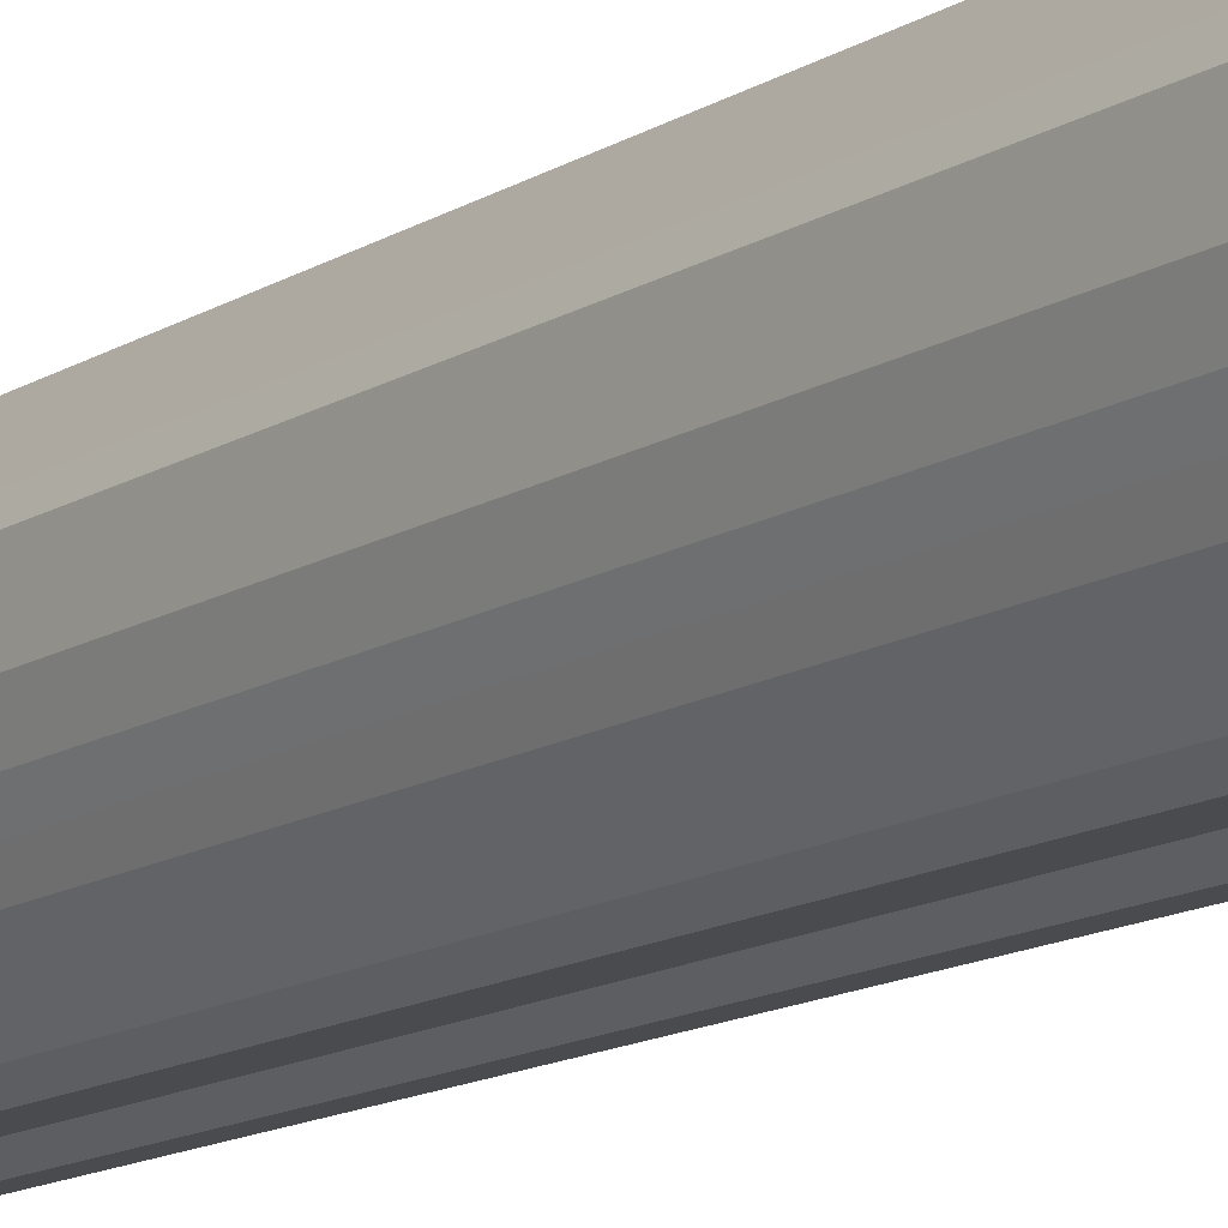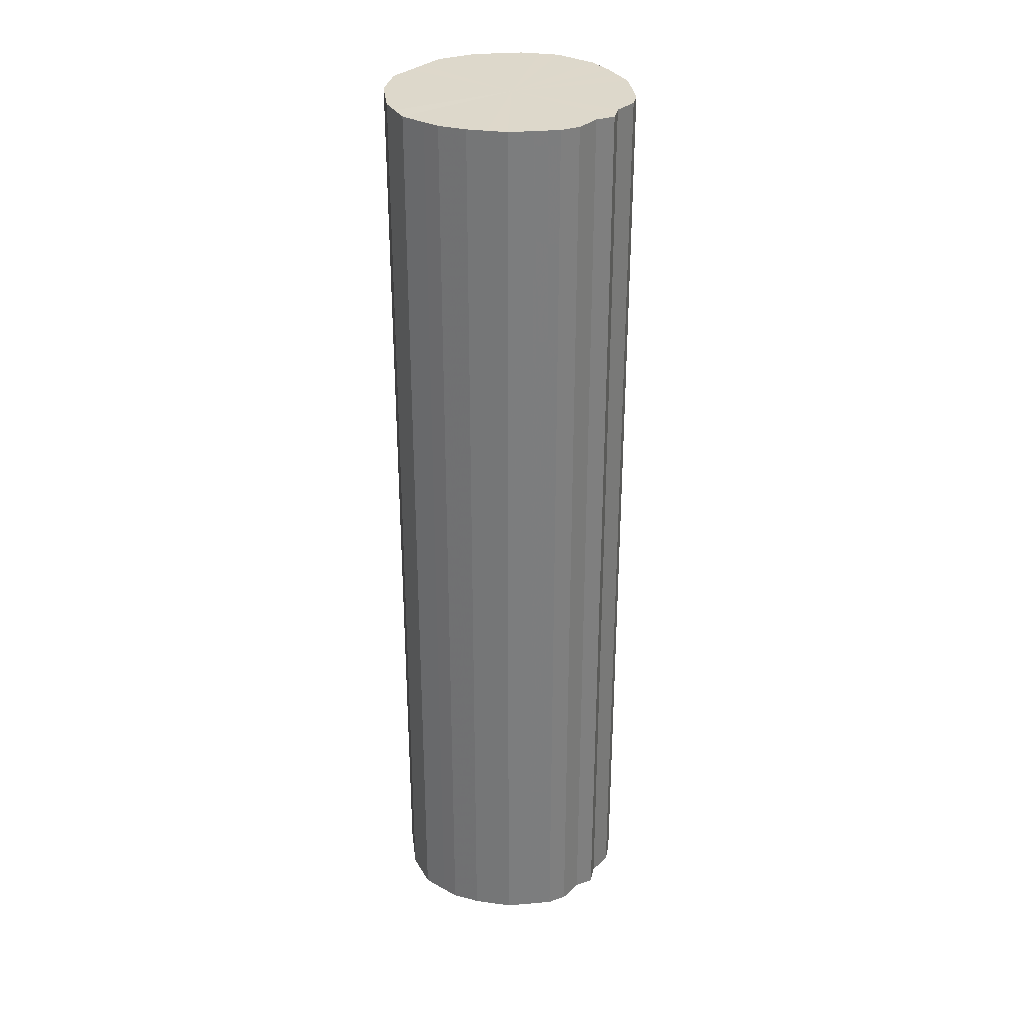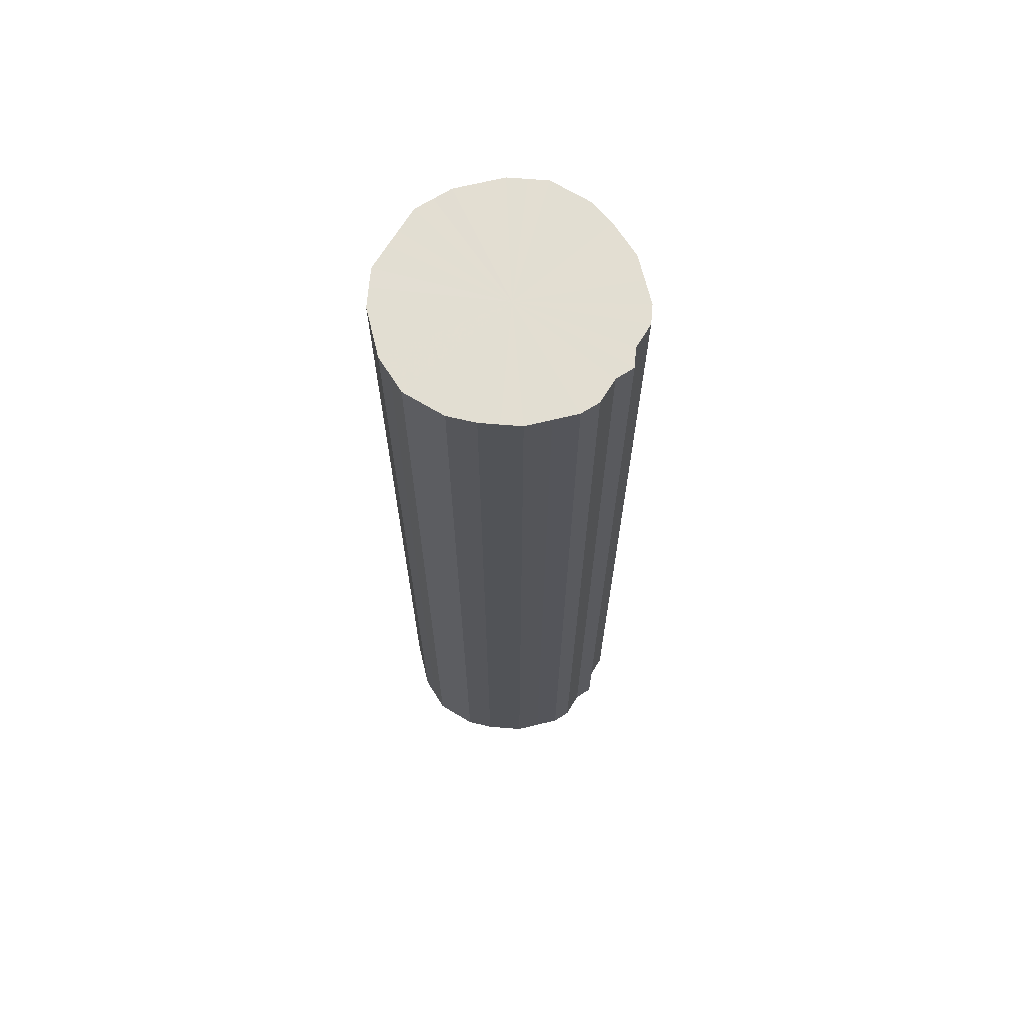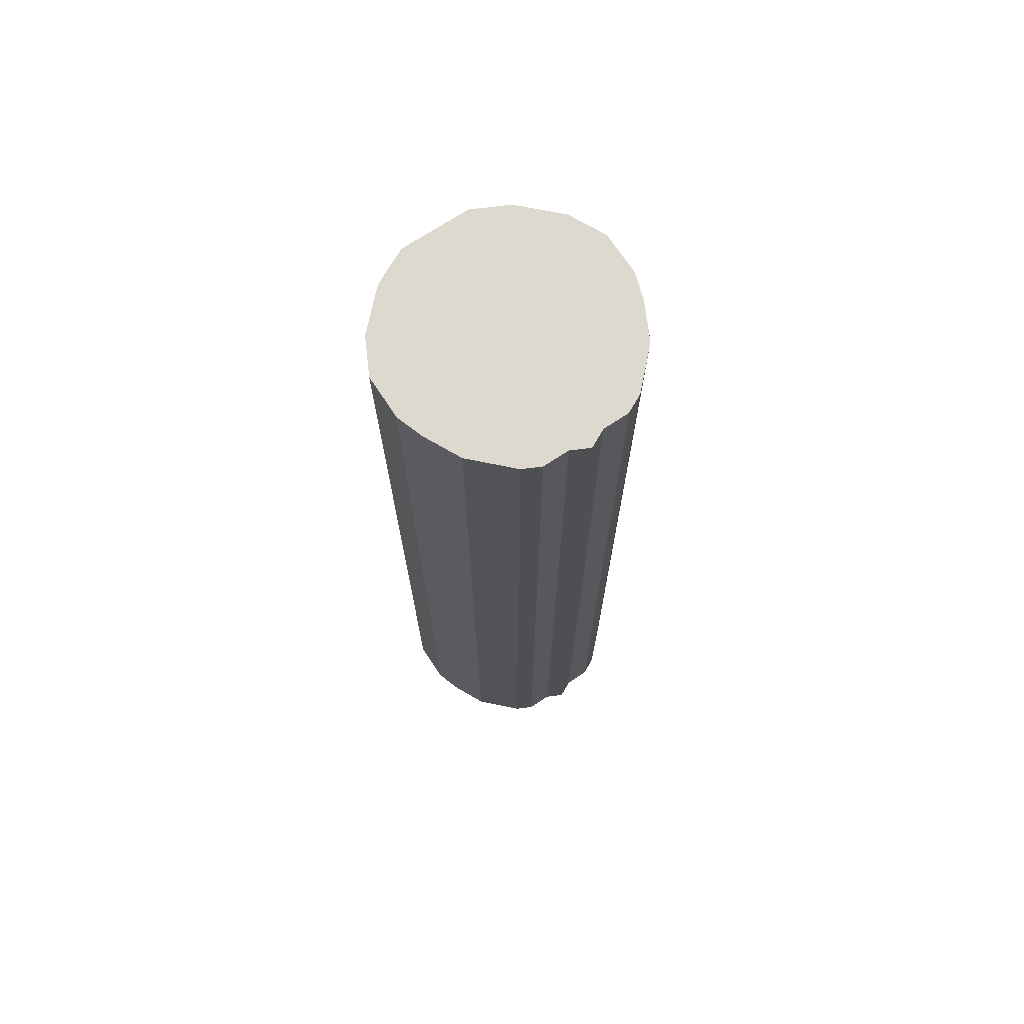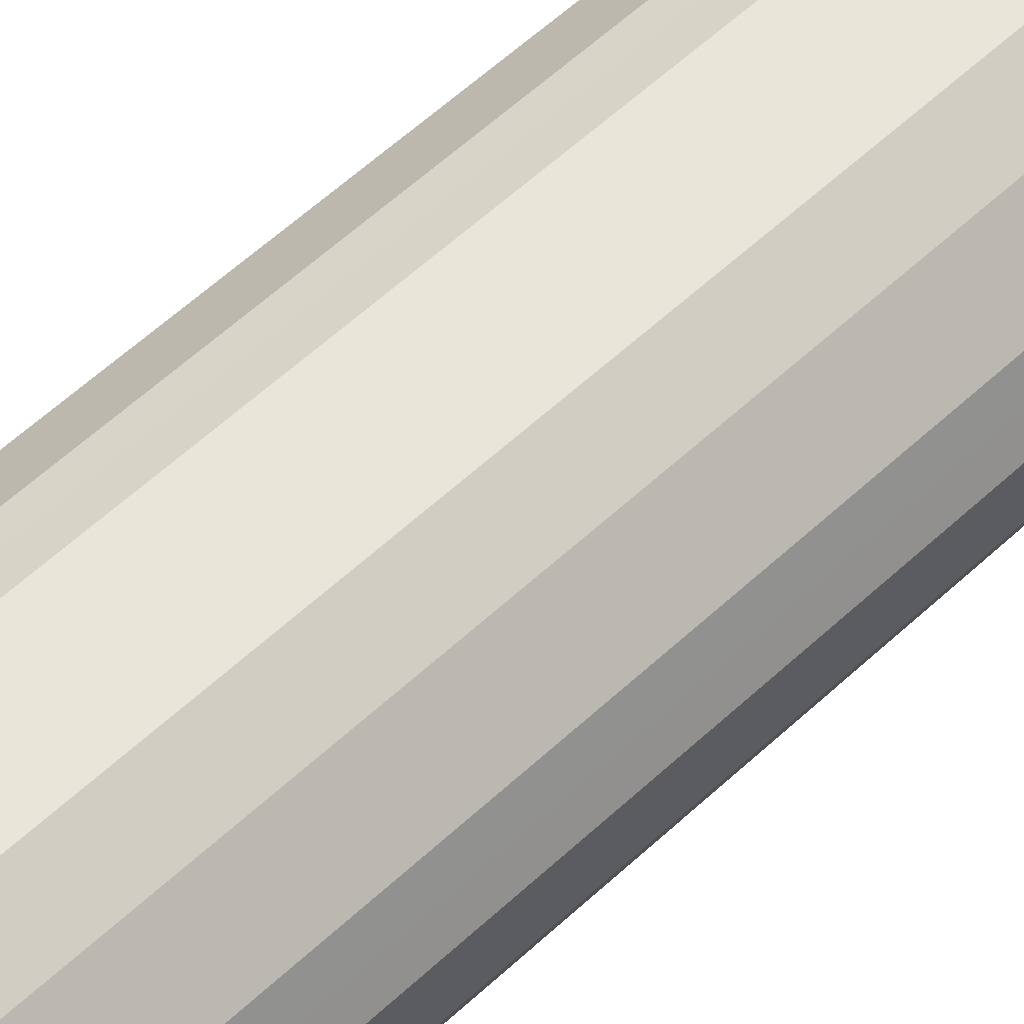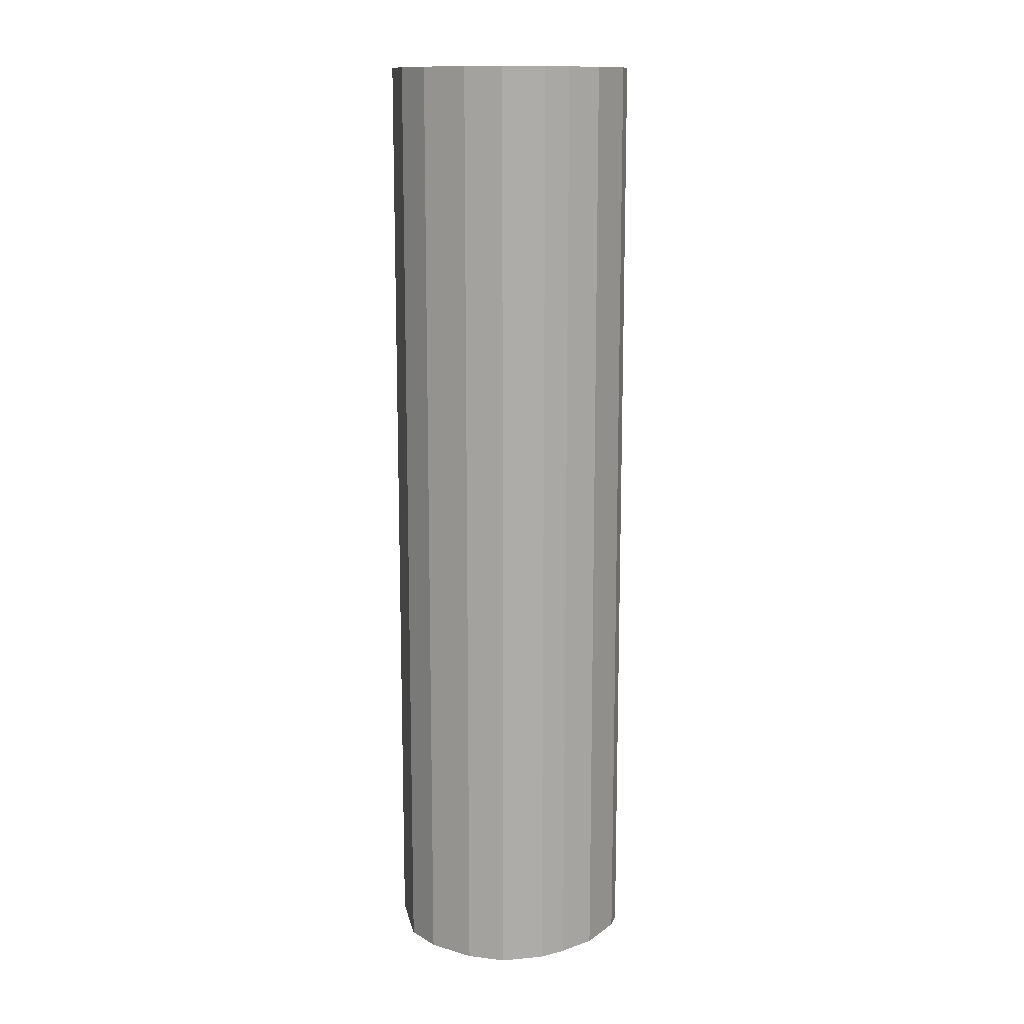
<metadata>
{"format":"obj","ext":"obj","renderer":"f3d","projection":"perspective","resolution":1024,"background":"white","views":[{"elev":-14.0,"azim":-37.0,"up":"+Y"},{"elev":31.4,"azim":-52.0,"up":"+Z"},{"elev":67.8,"azim":-58.7,"up":"+Z"},{"elev":71.7,"azim":-33.4,"up":"+Z"},{"elev":58.2,"azim":-133.9,"up":"+Y"},{"elev":13.2,"azim":-101.6,"up":"+Z"}]}
</metadata>
<code>
o 13425
v 2182 1890 9.09
v 2182 1890 9.09
v 2182 1890 7.99
v 2182 1890 9.09
v 2182 1890 7.99
v 2182 1890 9.09
v 2182 1890 7.99
v 2182 1890 9.09
v 2182 1890 7.99
v 2182 1890 9.09
v 2182 1890 7.99
v 2182 1890 9.09
v 2182 1890 7.99
v 2182 1890 9.09
v 2182 1890 7.99
v 2182 1890 9.09
v 2182 1890 7.99
v 2182 1890 9.09
v 2182 1890 7.99
v 2182 1890 9.09
v 2182 1890 7.99
v 2182 1890 9.09
v 2182 1890 7.99
v 2182 1890 9.09
v 2182 1890 7.99
v 2182 1890 9.09
v 2182 1890 7.99
v 2182 1890 9.09
v 2182 1890 7.99
v 2182 1890 9.09
v 2182 1890 7.99
v 2182 1890 9.09
v 2182 1890 7.99
v 2182 1890 9.09
v 2182 1890 7.99
v 2182 1890 9.09
v 2182 1890 7.99
v 2182 1890 9.09
v 2182 1890 7.99
v 2182 1890 9.09
v 2182 1890 7.99
v 2182 1890 9.09
v 2182 1890 7.99
v 2182 1890 9.09
v 2182 1890 7.99
v 2182 1890 9.09
v 2182 1890 7.99
v 2182 1890 9.09
v 2182 1890 7.99
v 2182 1890 9.09
v 2182 1890 7.99
v 2182 1890 9.09
v 2182 1890 7.99
v 2182 1890 9.09
v 2182 1890 7.99
v 2182 1890 9.09
v 2182 1890 7.99
v 2182 1890 9.09
v 2182 1890 7.99
v 2182 1890 9.09
v 2182 1890 7.99
v 2182 1890 9.09
v 2182 1890 7.99
v 2182 1890 9.09
v 2182 1890 7.99
v 2182 1890 9.09
v 2182 1890 7.99
v 2182 1890 9.09
v 2182 1890 7.99
v 2182 1890 7.99
v 2182 1890 7.99
v 2182 1890 9.09
v 2182 1890 7.99
v 2182 1890 9.09
v 2182 1890 7.99
v 2182 1890 7.99
v 2182 1890 9.09
v 2182 1890 7.99
v 2182 1890 9.09
v 2182 1890 9.09
v 2182 1890 7.99
v 2182 1890 7.99
v 2182 1890 9.09
v 2182 1890 7.99
v 2182 1890 9.09
v 2182 1890 9.09
v 2182 1890 7.99
v 2182 1890 7.99
v 2182 1890 9.09
v 2182 1890 7.99
v 2182 1890 9.09
v 2182 1890 9.09
v 2182 1890 7.99
v 2182 1890 7.99
v 2182 1890 9.09
v 2182 1890 7.99
v 2182 1890 9.09
v 2182 1890 9.09
v 2182 1890 7.99
v 2182 1890 7.99
v 2182 1890 9.09
v 2182 1890 7.99
v 2182 1890 9.09
v 2182 1890 9.09
v 2182 1890 7.99
v 2182 1890 7.99
v 2182 1890 9.09
v 2182 1890 7.99
v 2182 1890 9.09
v 2182 1890 9.09
v 2182 1890 7.99
v 2182 1890 7.99
v 2182 1890 9.09
v 2182 1890 7.99
v 2182 1890 9.09
v 2182 1890 9.09
v 2182 1890 7.99
v 2182 1890 7.99
v 2182 1890 9.09
v 2182 1890 7.99
v 2182 1890 9.09
v 2182 1890 9.09
v 2182 1890 7.99
v 2182 1890 7.99
v 2182 1890 9.09
v 2182 1890 7.99
v 2182 1890 9.09
v 2182 1890 9.09
v 2182 1890 7.99
v 2182 1890 7.99
v 2182 1890 9.09
v 2182 1890 7.99
v 2182 1890 9.09
v 2182 1890 9.09
v 2182 1890 7.99
v 2182 1890 7.99
v 2182 1890 9.09
v 2182 1890 7.99
v 2182 1890 9.09
v 2182 1890 9.09
v 2182 1890 9.09
v 2182 1890 9.09
v 2182 1890 9.09
v 2182 1890 9.09
v 2182 1890 9.09
v 2182 1890 9.09
v 2182 1890 9.09
v 2182 1890 9.09
v 2182 1890 9.09
v 2182 1890 9.09
v 2182 1890 9.09
v 2182 1890 9.09
v 2182 1890 9.09
v 2182 1890 9.09
v 2182 1890 9.09
v 2182 1890 9.09
v 2182 1890 9.09
v 2182 1890 9.09
v 2182 1890 9.09
v 2182 1890 9.09
v 2182 1890 9.09
v 2182 1890 9.09
v 2182 1890 9.09
v 2182 1890 9.09
v 2182 1890 9.09
v 2182 1890 9.09
v 2182 1890 9.09
v 2182 1890 9.09
v 2182 1890 9.09
v 2182 1890 9.09
v 2182 1890 9.09
v 2182 1890 9.09
v 2182 1890 9.09
v 2182 1890 9.09
v 2182 1890 9.09
v 2182 1890 9.09
v 2182 1890 7.99
v 2182 1890 7.99
v 2182 1890 7.99
v 2182 1890 7.99
v 2182 1890 7.99
v 2182 1890 7.99
v 2182 1890 7.99
v 2182 1890 7.99
v 2182 1890 7.99
v 2182 1890 7.99
v 2182 1890 7.99
v 2182 1890 7.99
v 2182 1890 7.99
v 2182 1890 7.99
v 2182 1890 7.99
v 2182 1890 7.99
v 2182 1890 7.99
v 2182 1890 7.99
v 2182 1890 7.99
v 2182 1890 7.99
v 2182 1890 7.99
v 2182 1890 7.99
v 2182 1890 7.99
v 2182 1890 7.99
v 2182 1890 7.99
v 2182 1890 7.99
v 2182 1890 7.99
v 2182 1890 7.99
v 2182 1890 7.99
v 2182 1890 7.99
v 2182 1890 7.99
v 2182 1890 7.99
v 2182 1890 7.99
v 2182 1890 7.99
v 2182 1890 7.99
v 2182 1890 7.99
f 1 2 3
f 2 4 5
f 6 1 7
f 4 8 9
f 10 6 11
f 8 12 13
f 14 10 15
f 12 16 17
f 18 14 19
f 16 20 21
f 22 18 23
f 20 24 25
f 26 22 27
f 24 28 29
f 30 26 31
f 28 32 33
f 34 30 35
f 32 36 37
f 38 34 39
f 36 40 41
f 42 38 43
f 40 44 45
f 46 42 47
f 44 48 49
f 50 46 51
f 48 52 53
f 54 50 55
f 52 56 57
f 58 54 59
f 56 60 61
f 62 58 63
f 60 64 65
f 66 62 67
f 64 68 69
f 68 66 70
f 71 72 73
f 73 74 75
f 76 77 71
f 78 79 76
f 75 80 81
f 82 83 78
f 84 85 82
f 81 86 87
f 88 89 84
f 90 91 88
f 87 92 93
f 94 95 90
f 96 97 94
f 93 98 99
f 100 101 96
f 102 103 100
f 99 104 105
f 106 107 102
f 108 109 106
f 105 110 111
f 112 113 108
f 114 115 112
f 111 116 117
f 118 119 114
f 120 121 118
f 117 122 123
f 124 125 120
f 126 127 124
f 123 128 129
f 130 131 126
f 132 133 130
f 129 134 135
f 136 137 132
f 138 139 136
f 135 140 138
f 141 142 143
f 141 144 142
f 141 143 145
f 141 146 144
f 141 145 147
f 141 148 146
f 141 147 149
f 141 150 148
f 141 149 151
f 141 152 150
f 141 151 153
f 141 154 152
f 141 153 155
f 141 156 154
f 141 155 157
f 141 158 156
f 141 157 159
f 141 160 158
f 141 159 161
f 141 162 160
f 141 161 163
f 141 164 162
f 141 163 165
f 141 166 164
f 141 165 167
f 141 168 166
f 141 167 169
f 141 170 168
f 141 169 171
f 141 172 170
f 141 171 173
f 141 174 172
f 141 173 175
f 141 176 174
f 141 175 176
f 177 178 179
f 177 180 178
f 177 179 181
f 177 182 180
f 177 181 183
f 177 184 182
f 177 183 185
f 177 186 184
f 177 185 187
f 177 188 186
f 177 187 189
f 177 190 188
f 177 189 191
f 177 192 190
f 177 191 193
f 177 194 192
f 177 193 195
f 177 196 194
f 177 195 197
f 177 198 196
f 177 197 199
f 177 200 198
f 177 199 201
f 177 202 200
f 177 201 203
f 177 204 202
f 177 203 205
f 177 206 204
f 177 205 207
f 177 208 206
f 177 207 209
f 177 210 208
f 177 209 211
f 177 212 210
f 177 211 212

</code>
